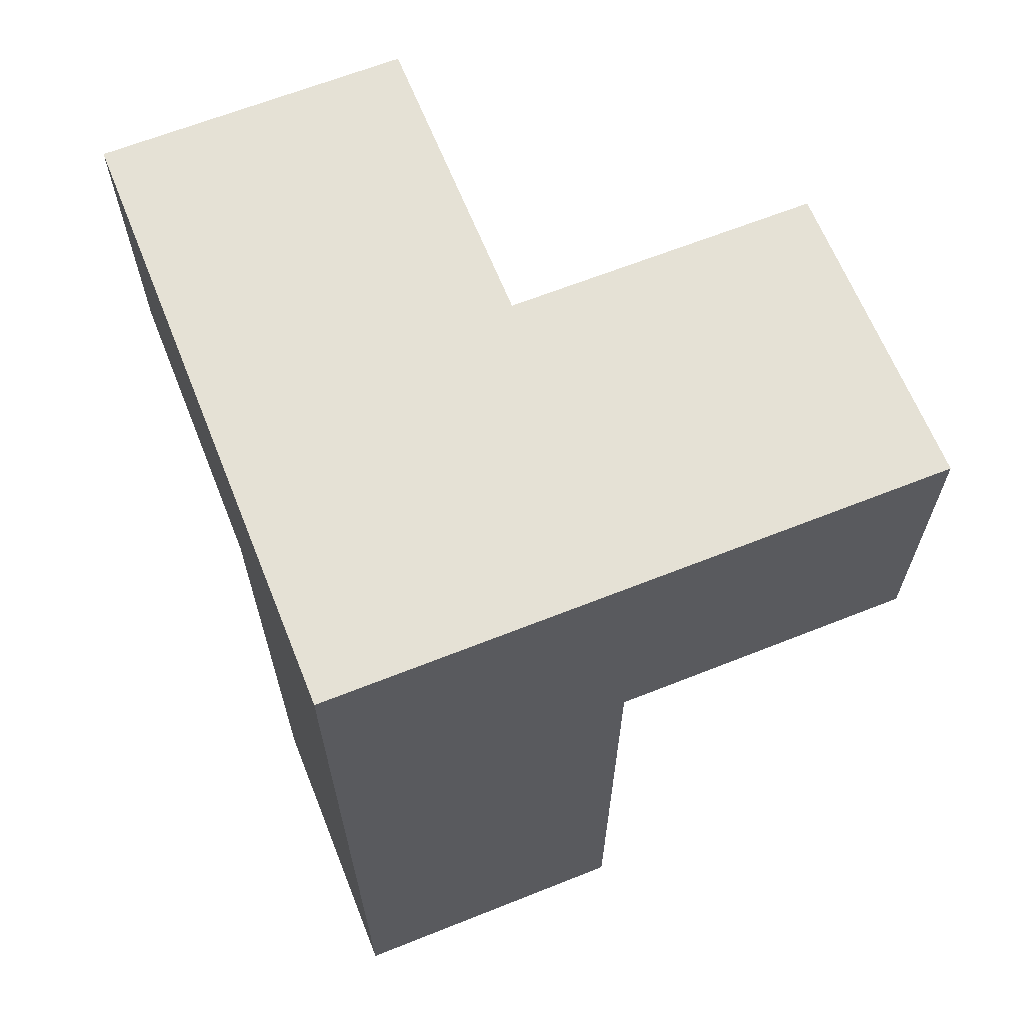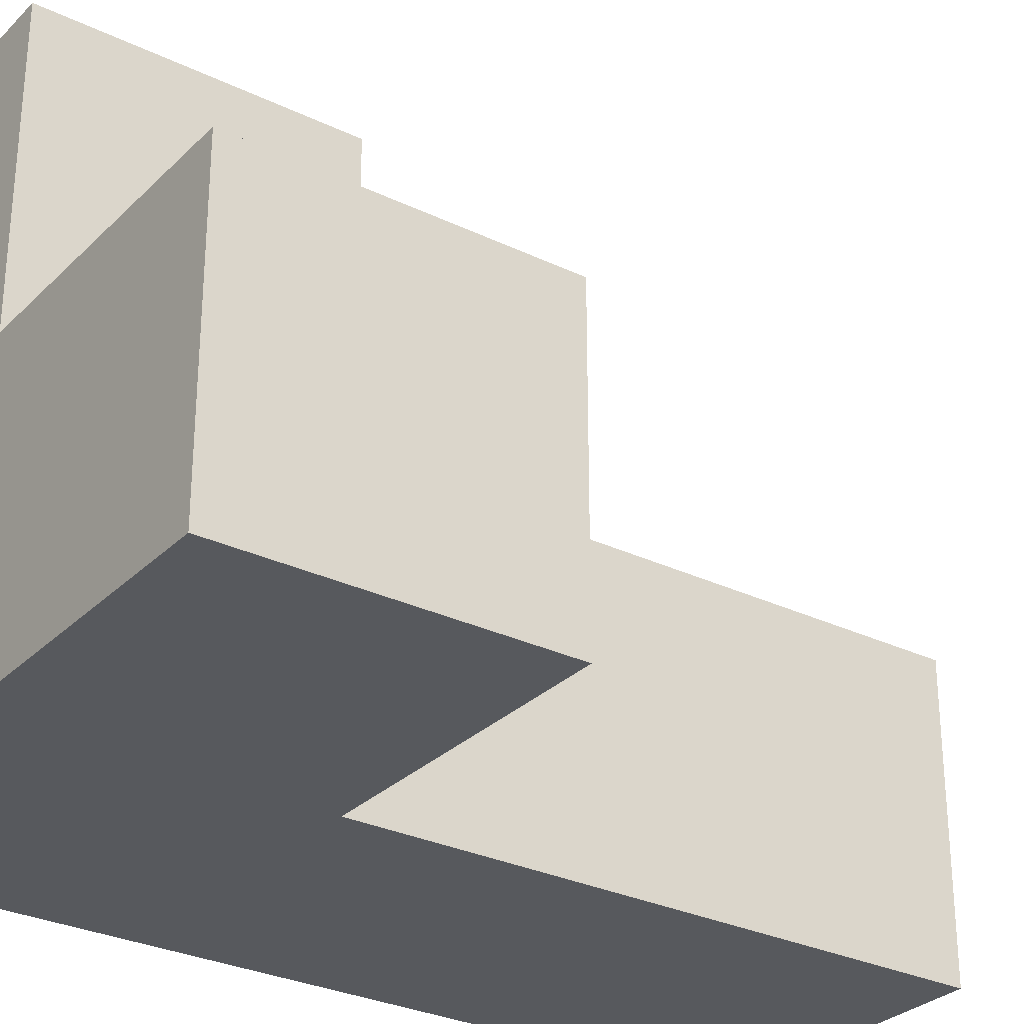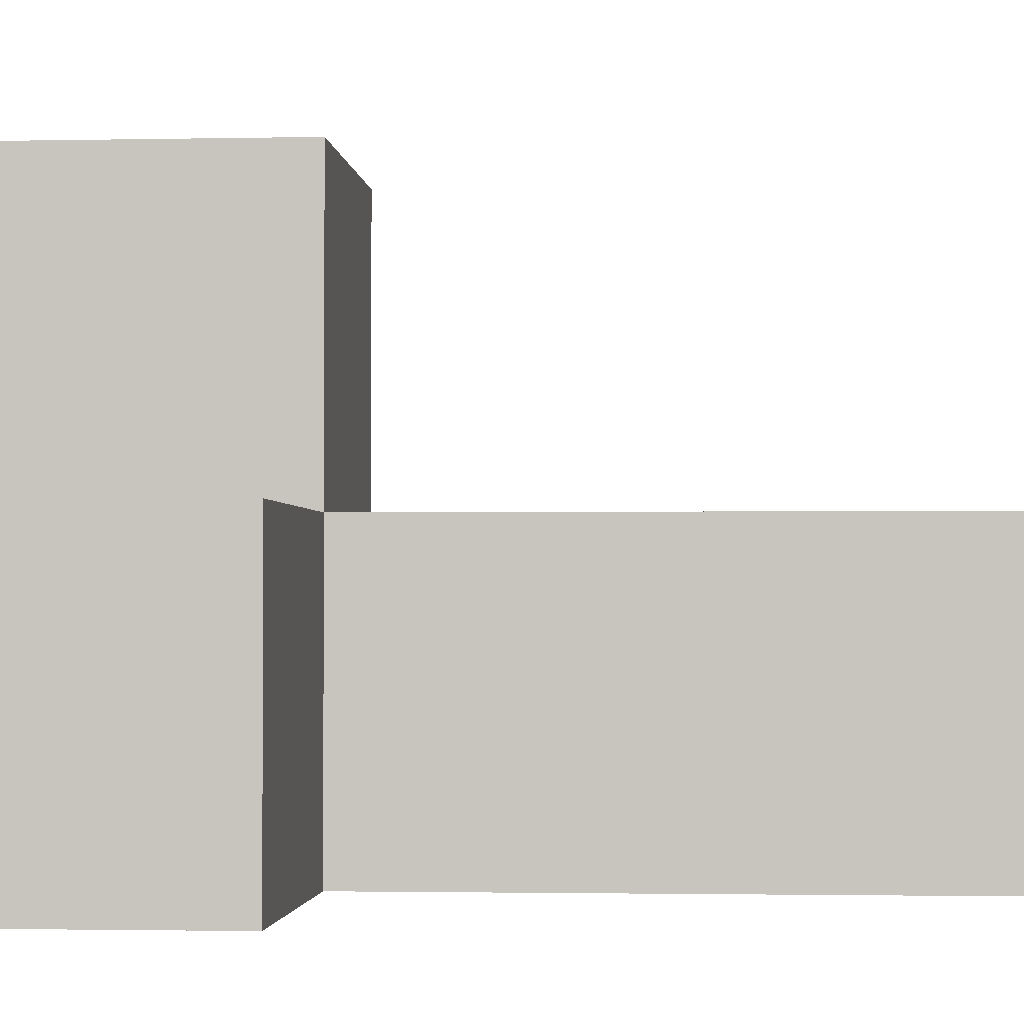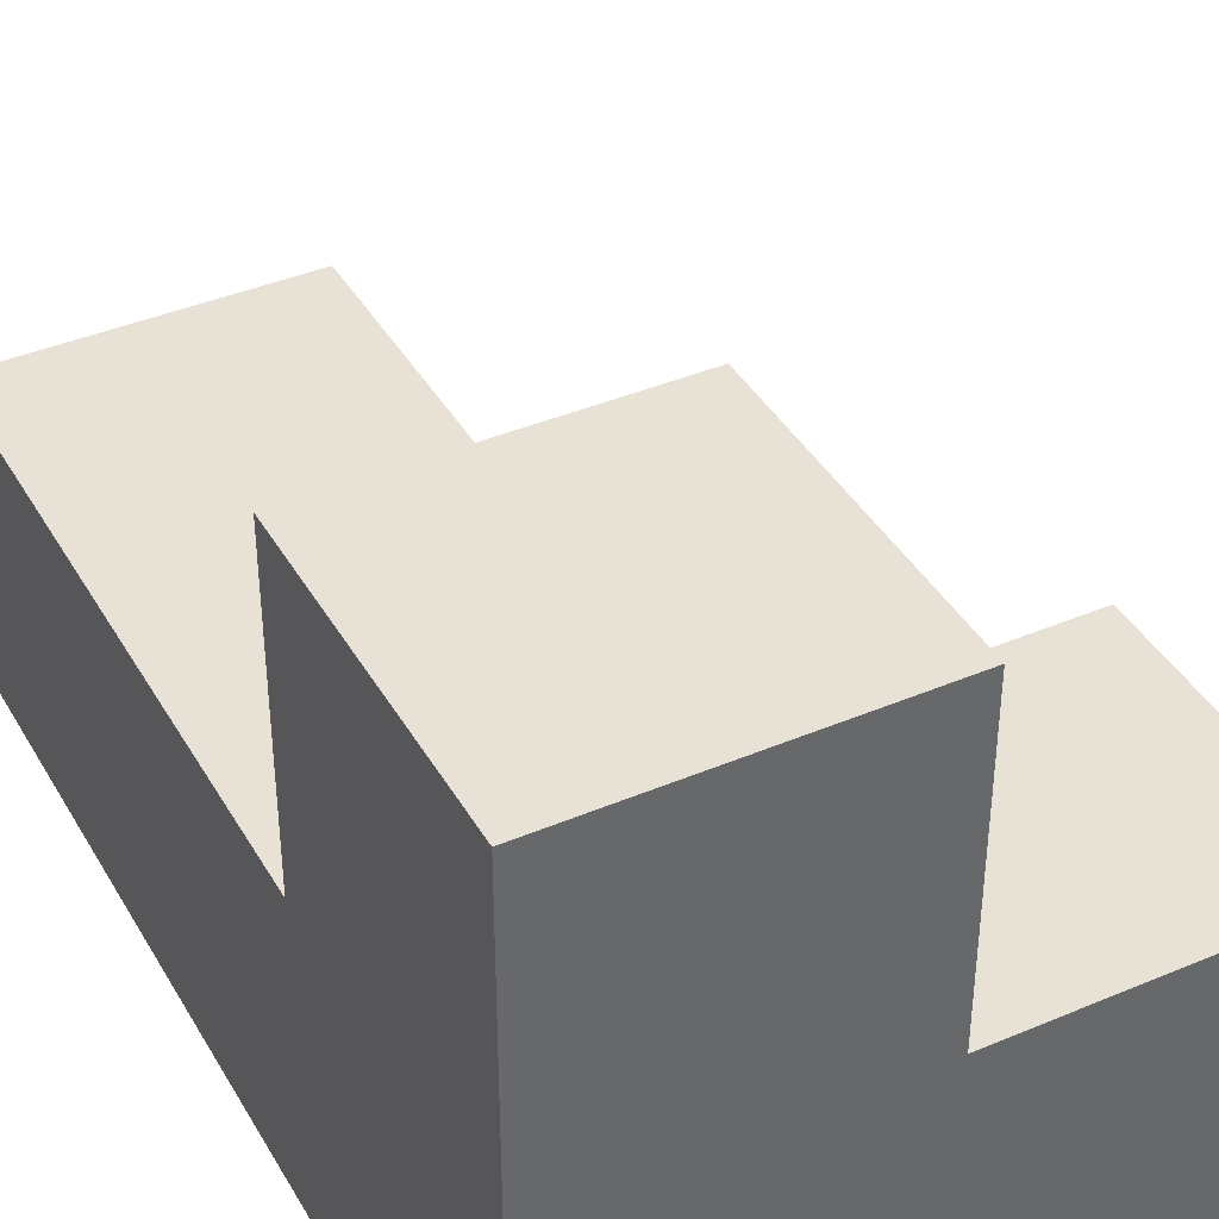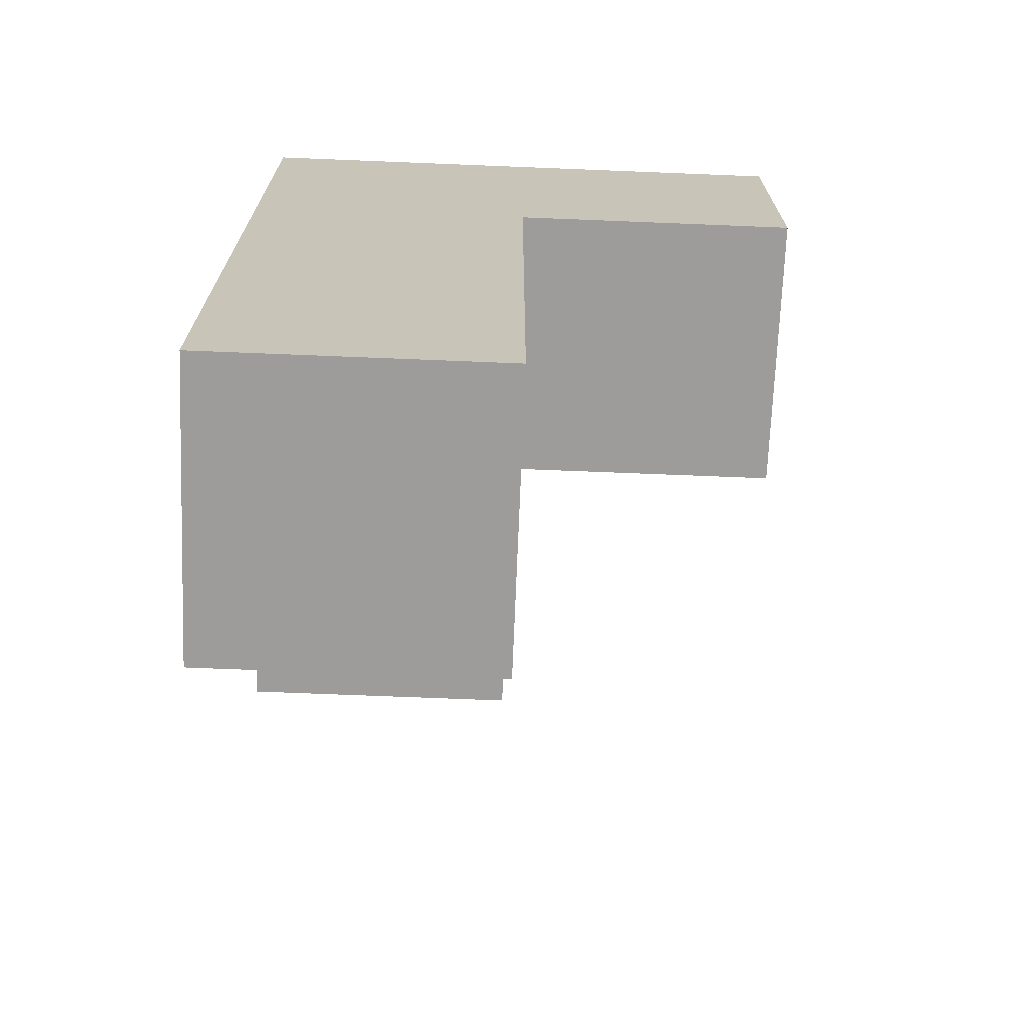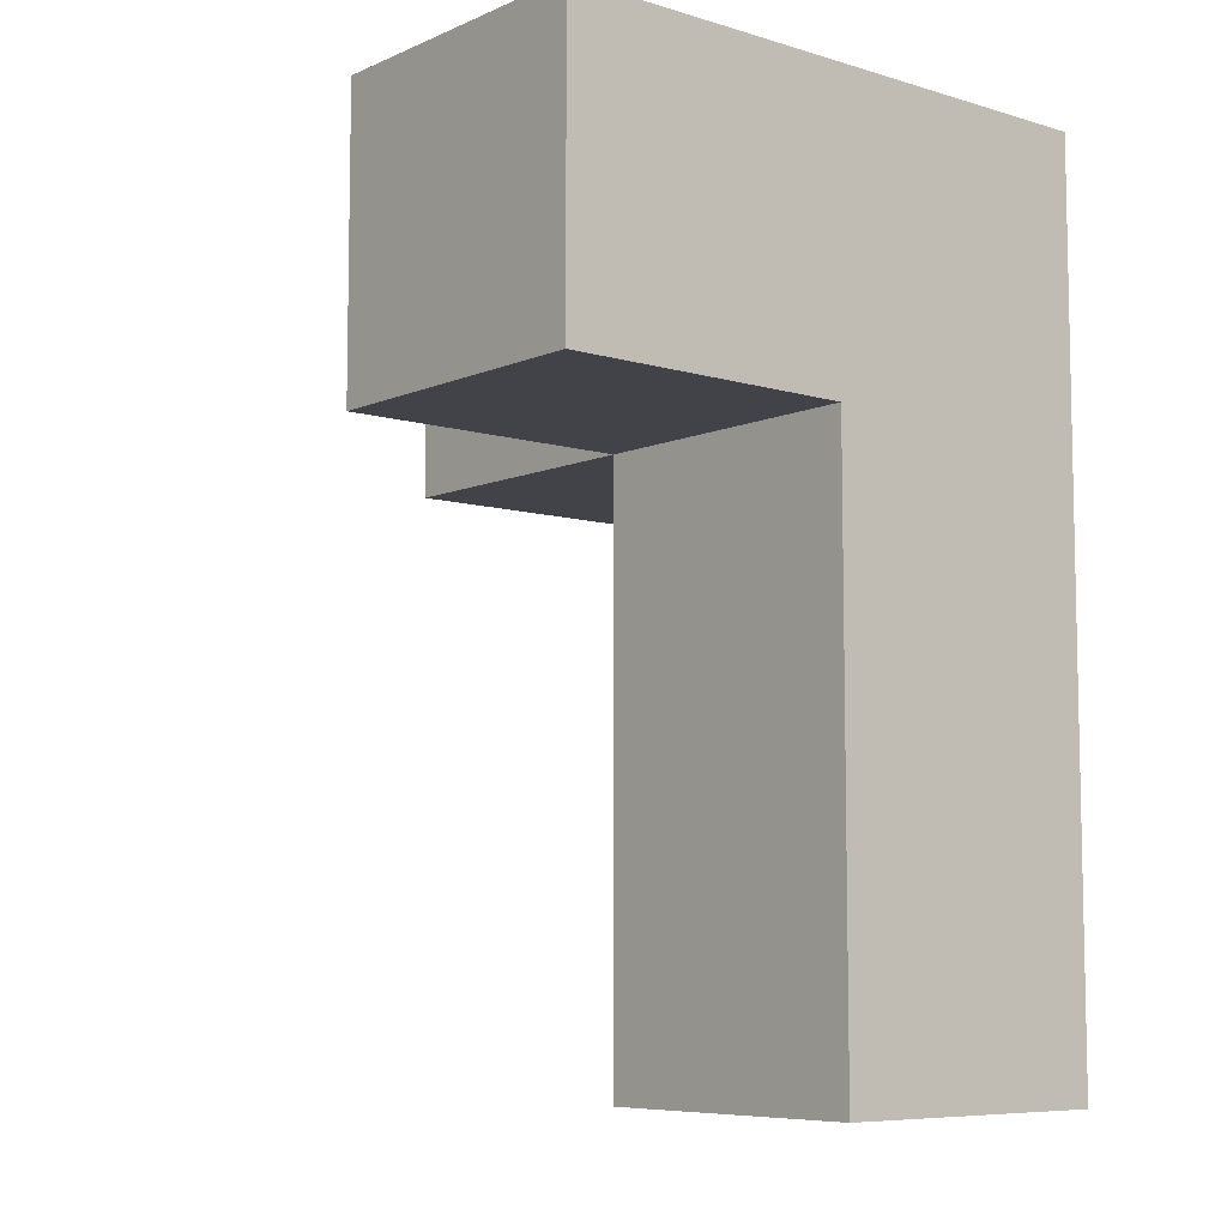
<metadata>
{"format":"obj","ext":"obj","renderer":"f3d","projection":"perspective","resolution":1024,"background":"white","views":[{"elev":65.0,"azim":158.2,"up":"+Y"},{"elev":-29.5,"azim":-125.4,"up":"+Z"},{"elev":-1.9,"azim":-85.5,"up":"+Z"},{"elev":40.2,"azim":152.5,"up":"+Z"},{"elev":-70.1,"azim":177.7,"up":"+Y"},{"elev":-7.6,"azim":50.0,"up":"+Y"}]}
</metadata>
<code>
v 2.002 2.008 1.998
v 2.992 2.008 1.008
v 2.992 1.018 1.998
v 2.992 3.988 1.008
v 1.012 3.988 1.998
v 2.992 2.998 1.998
v 2.002 3.988 1.998
v 2.002 2.998 2.987
v 2.002 1.018 1.998
v 2.002 2.008 1.008
v 2.992 1.018 1.008
v 1.012 3.988 1.008
v 2.992 3.988 2.987
v 2.992 2.998 1.008
v 1.012 2.998 1.998
v 2.002 2.998 1.998
v 2.002 3.988 1.008
v 2.002 1.018 1.008
v 2.992 2.008 1.998
v 1.012 2.998 1.008
v 2.992 2.998 2.987
v 2.992 3.988 1.998
v 2.002 3.988 2.987
v 2.002 2.998 1.008
f 11 18 2
f 10 2 18
f 9 3 1
f 19 1 3
f 18 11 9
f 3 9 11
f 10 18 1
f 9 1 18
f 11 2 3
f 19 3 2
f 2 10 14
f 24 14 10
f 1 19 16
f 6 16 19
f 24 10 16
f 1 16 10
f 2 14 19
f 6 19 14
f 14 24 4
f 17 4 24
f 4 17 22
f 7 22 17
f 14 4 6
f 22 6 4
f 8 21 23
f 13 23 21
f 16 6 8
f 21 8 6
f 22 7 13
f 23 13 7
f 7 16 23
f 8 23 16
f 6 22 21
f 13 21 22
f 24 20 17
f 12 17 20
f 15 16 5
f 7 5 16
f 20 24 15
f 16 15 24
f 17 12 7
f 5 7 12
f 12 20 5
f 15 5 20

</code>
